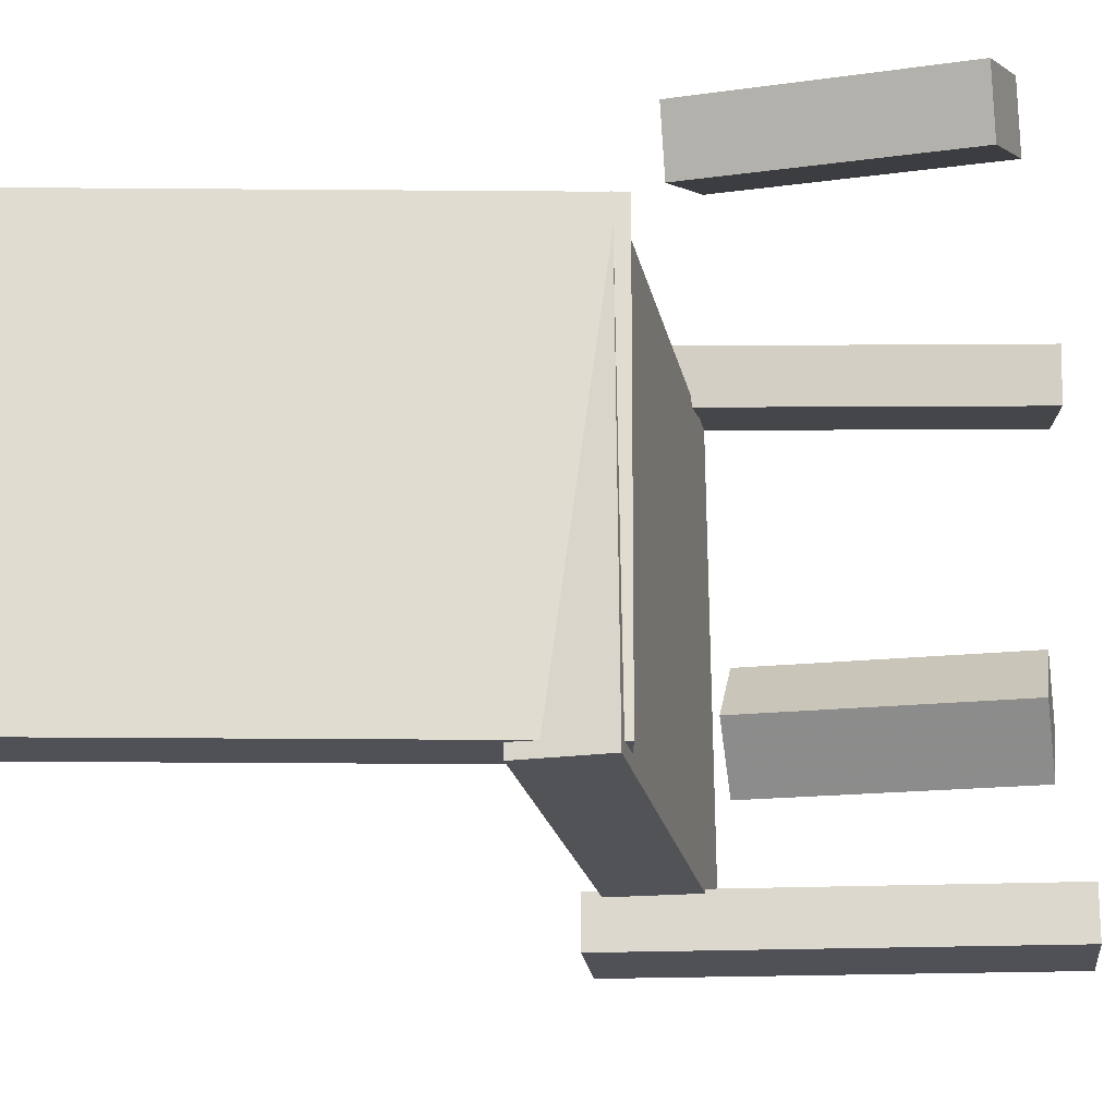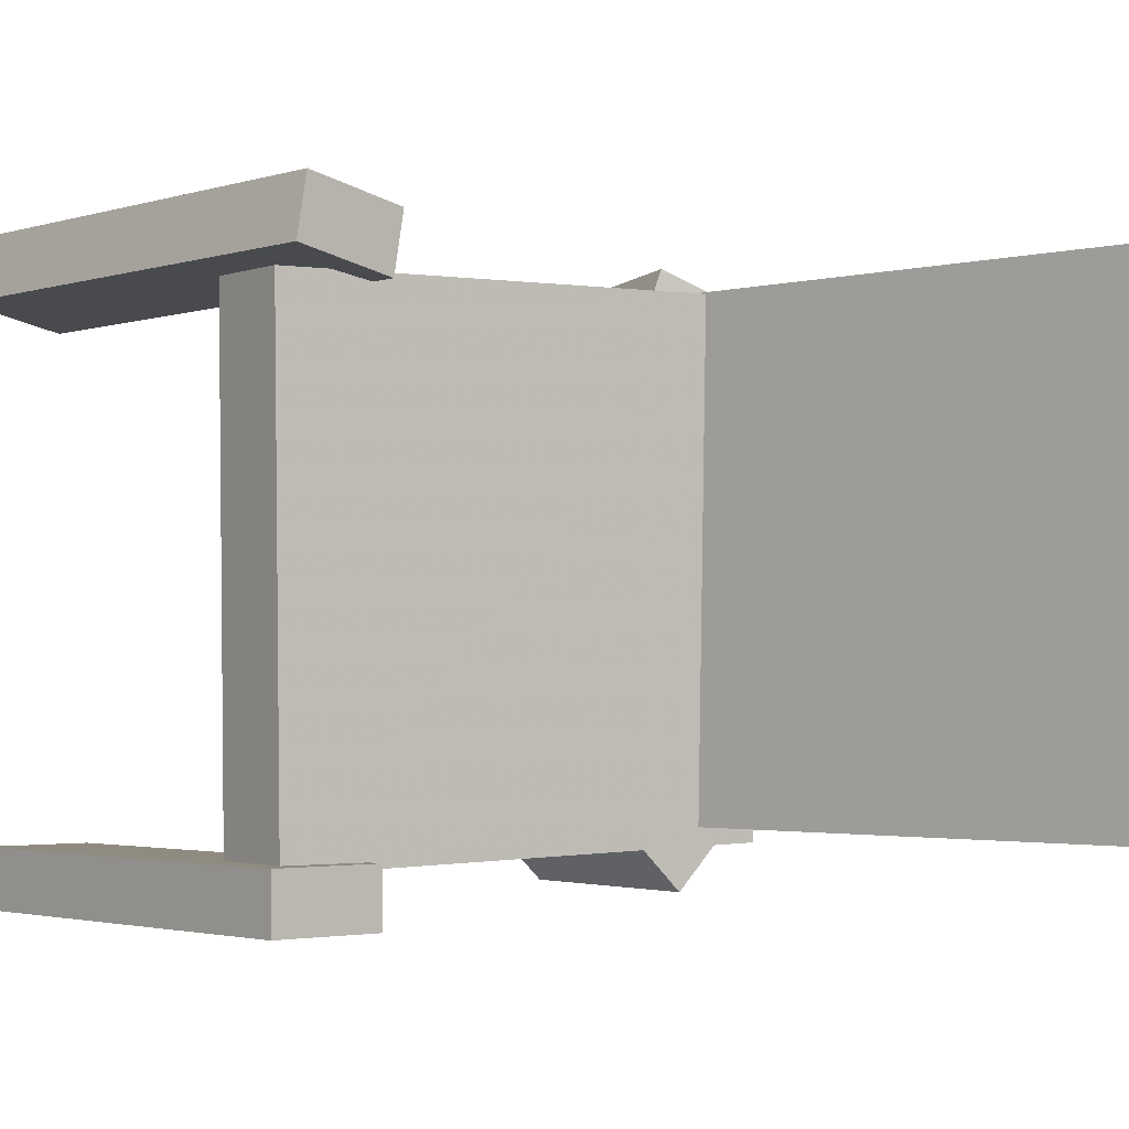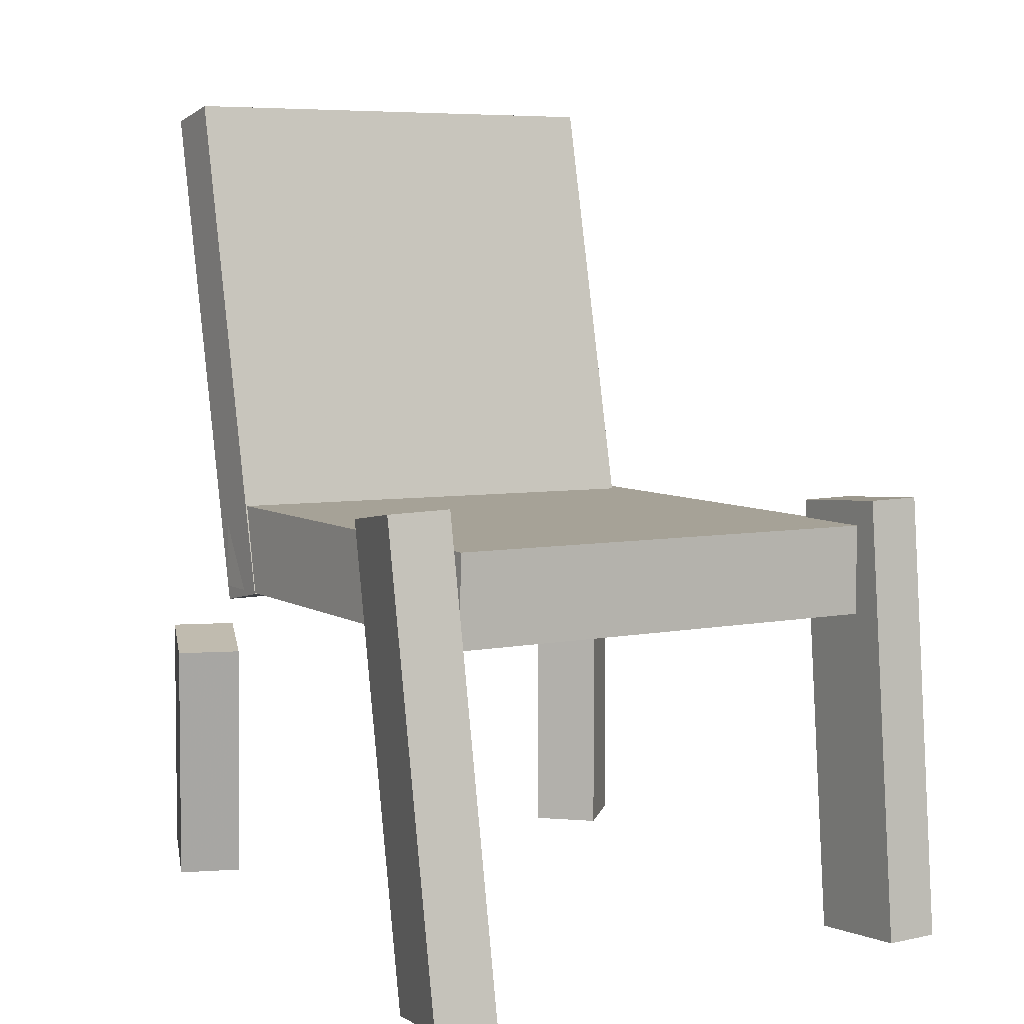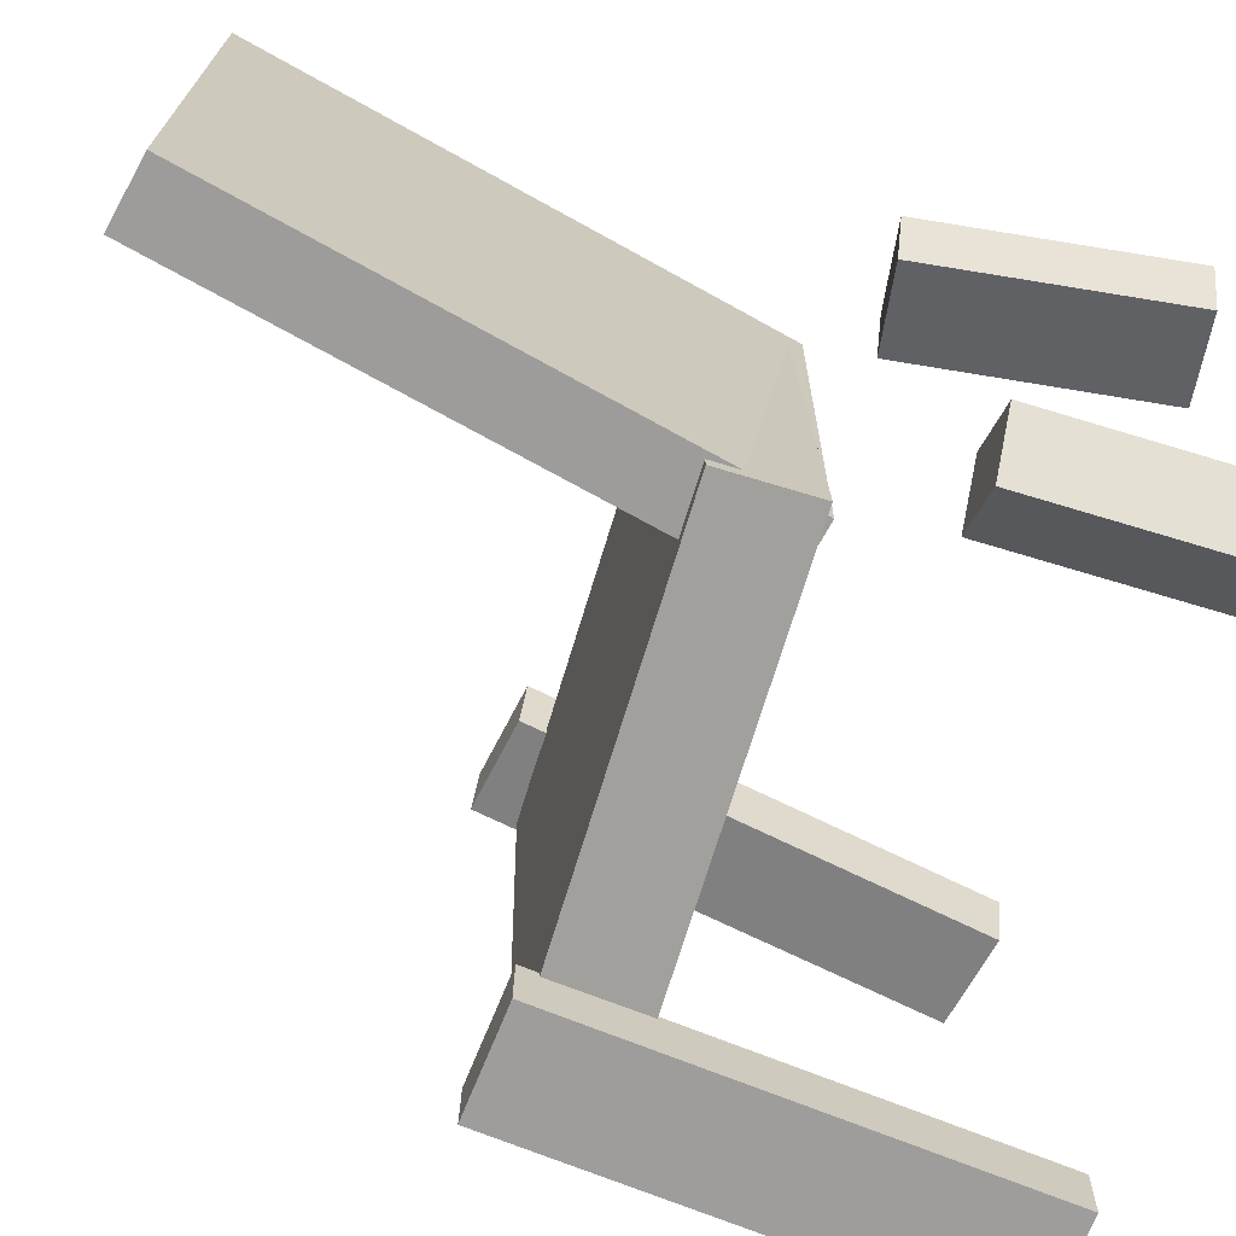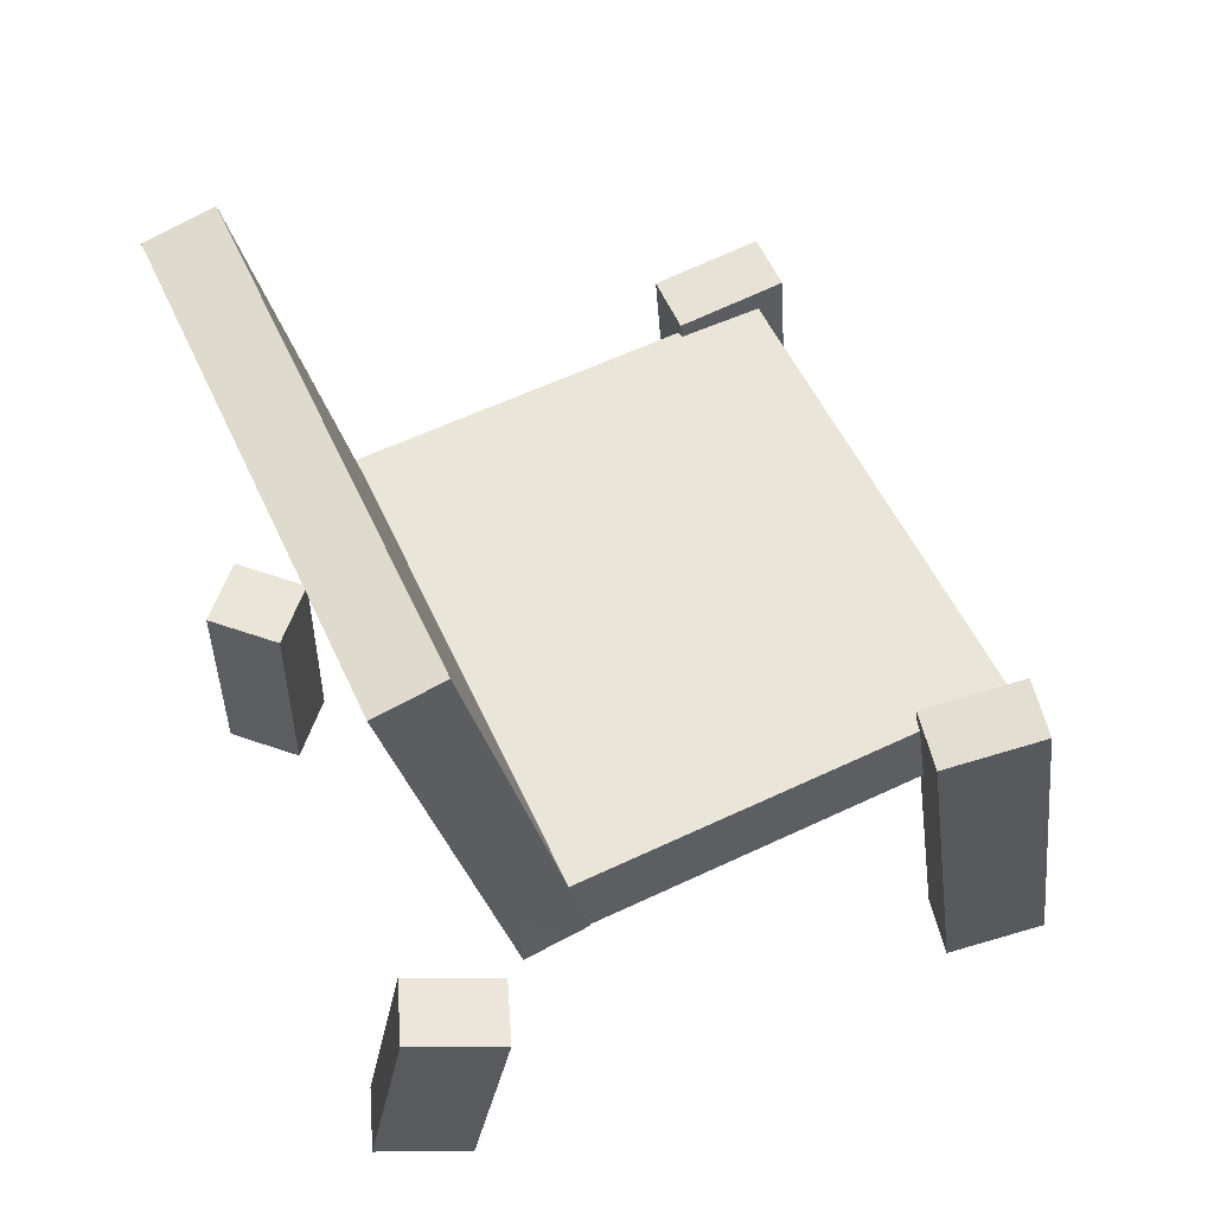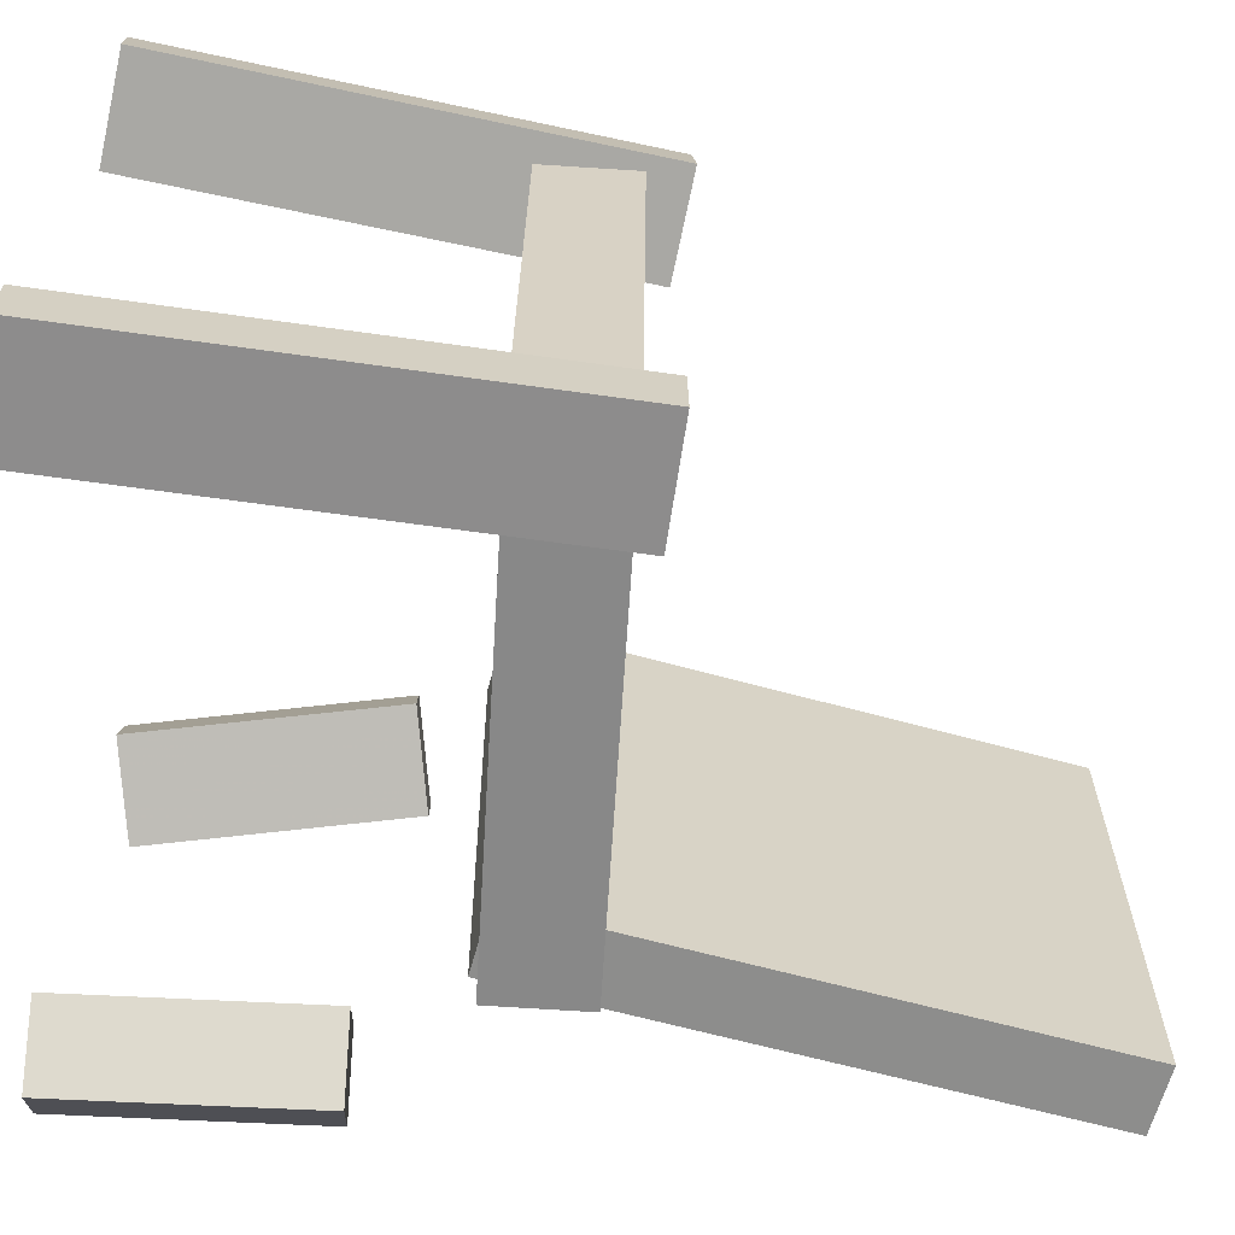
<metadata>
{"format":"obj","ext":"obj","renderer":"f3d","projection":"perspective","resolution":1024,"background":"white","views":[{"elev":-20.9,"azim":-78.8,"up":"+Z"},{"elev":-1.9,"azim":144.1,"up":"+Z"},{"elev":6.3,"azim":58.2,"up":"+Y"},{"elev":-70.6,"azim":-107.4,"up":"+Z"},{"elev":58.8,"azim":-25.2,"up":"+Y"},{"elev":-64.0,"azim":86.0,"up":"+Z"}]}
</metadata>
<code>
v 0.2377 -0.05858 -0.1953
v 0.2453 -0.05437 0.1896
v -0.1452 -0.05557 -0.1878
v -0.1376 -0.05136 0.1971
v 0.2383 0.01409 -0.1961
v 0.2459 0.01831 0.1888
v -0.1447 0.0171 -0.1886
v -0.1371 0.02131 0.1963
f 1.0 7.0 5.0
f 1.0 3.0 7.0
f 1.0 4.0 3.0
f 1.0 2.0 4.0
f 3.0 8.0 7.0
f 3.0 4.0 8.0
f 5.0 7.0 8.0
f 5.0 8.0 6.0
f 1.0 5.0 6.0
f 1.0 6.0 2.0
f 2.0 6.0 8.0
f 2.0 8.0 4.0
v 0.2252 -0.328 0.178
v 0.2162 -0.3301 0.2247
v 0.1703 0.03933 0.184
v 0.1613 0.03722 0.2308
v 0.3044 -0.3164 0.1937
v 0.2954 -0.3185 0.2405
v 0.2495 0.05092 0.1997
v 0.2405 0.04881 0.2465
f 9.0 15.0 13.0
f 9.0 11.0 15.0
f 9.0 12.0 11.0
f 9.0 10.0 12.0
f 11.0 16.0 15.0
f 11.0 12.0 16.0
f 13.0 15.0 16.0
f 13.0 16.0 14.0
f 9.0 13.0 14.0
f 9.0 14.0 10.0
f 10.0 14.0 16.0
f 10.0 16.0 12.0
v -0.1331 -0.06129 -0.177
v -0.136 -0.06319 0.1962
v -0.2182 0.3515 -0.1756
v -0.2211 0.3496 0.1976
v -0.08172 -0.0507 -0.1765
v -0.08467 -0.05261 0.1967
v -0.1668 0.3621 -0.1751
v -0.1698 0.3602 0.1981
f 17.0 23.0 21.0
f 17.0 19.0 23.0
f 17.0 20.0 19.0
f 17.0 18.0 20.0
f 19.0 24.0 23.0
f 19.0 20.0 24.0
f 21.0 23.0 24.0
f 21.0 24.0 22.0
f 17.0 21.0 22.0
f 17.0 22.0 18.0
f 18.0 22.0 24.0
f 18.0 24.0 20.0
v -0.1763 -0.3159 0.1718
v -0.195 -0.316 0.22
v -0.2486 -0.3029 0.1439
v -0.2673 -0.303 0.1921
v -0.1444 -0.1115 0.1845
v -0.1631 -0.1116 0.2327
v -0.2167 -0.09846 0.1566
v -0.2354 -0.09855 0.2048
f 25.0 31.0 29.0
f 25.0 27.0 31.0
f 25.0 28.0 27.0
f 25.0 26.0 28.0
f 27.0 32.0 31.0
f 27.0 28.0 32.0
f 29.0 31.0 32.0
f 29.0 32.0 30.0
f 25.0 29.0 30.0
f 25.0 30.0 26.0
f 26.0 30.0 32.0
f 26.0 32.0 28.0
v -0.233 -0.3124 -0.1975
v -0.189 -0.3134 -0.1544
v -0.2307 -0.1273 -0.1958
v -0.1867 -0.1283 -0.1527
v -0.1945 -0.3125 -0.2368
v -0.1505 -0.3135 -0.1937
v -0.1922 -0.1274 -0.2351
v -0.1482 -0.1284 -0.192
f 33.0 39.0 37.0
f 33.0 35.0 39.0
f 33.0 36.0 35.0
f 33.0 34.0 36.0
f 35.0 40.0 39.0
f 35.0 36.0 40.0
f 37.0 39.0 40.0
f 37.0 40.0 38.0
f 33.0 37.0 38.0
f 33.0 38.0 34.0
f 34.0 38.0 40.0
f 34.0 40.0 36.0
v 0.1718 0.02944 -0.19
v 0.2575 0.03607 -0.1895
v 0.1721 0.02993 -0.2341
v 0.2577 0.03656 -0.2336
v 0.1997 -0.3302 -0.1938
v 0.2853 -0.3236 -0.1933
v 0.1999 -0.3297 -0.238
v 0.2855 -0.3231 -0.2375
f 41.0 47.0 45.0
f 41.0 43.0 47.0
f 41.0 44.0 43.0
f 41.0 42.0 44.0
f 43.0 48.0 47.0
f 43.0 44.0 48.0
f 45.0 47.0 48.0
f 45.0 48.0 46.0
f 41.0 45.0 46.0
f 41.0 46.0 42.0
f 42.0 46.0 48.0
f 42.0 48.0 44.0

</code>
